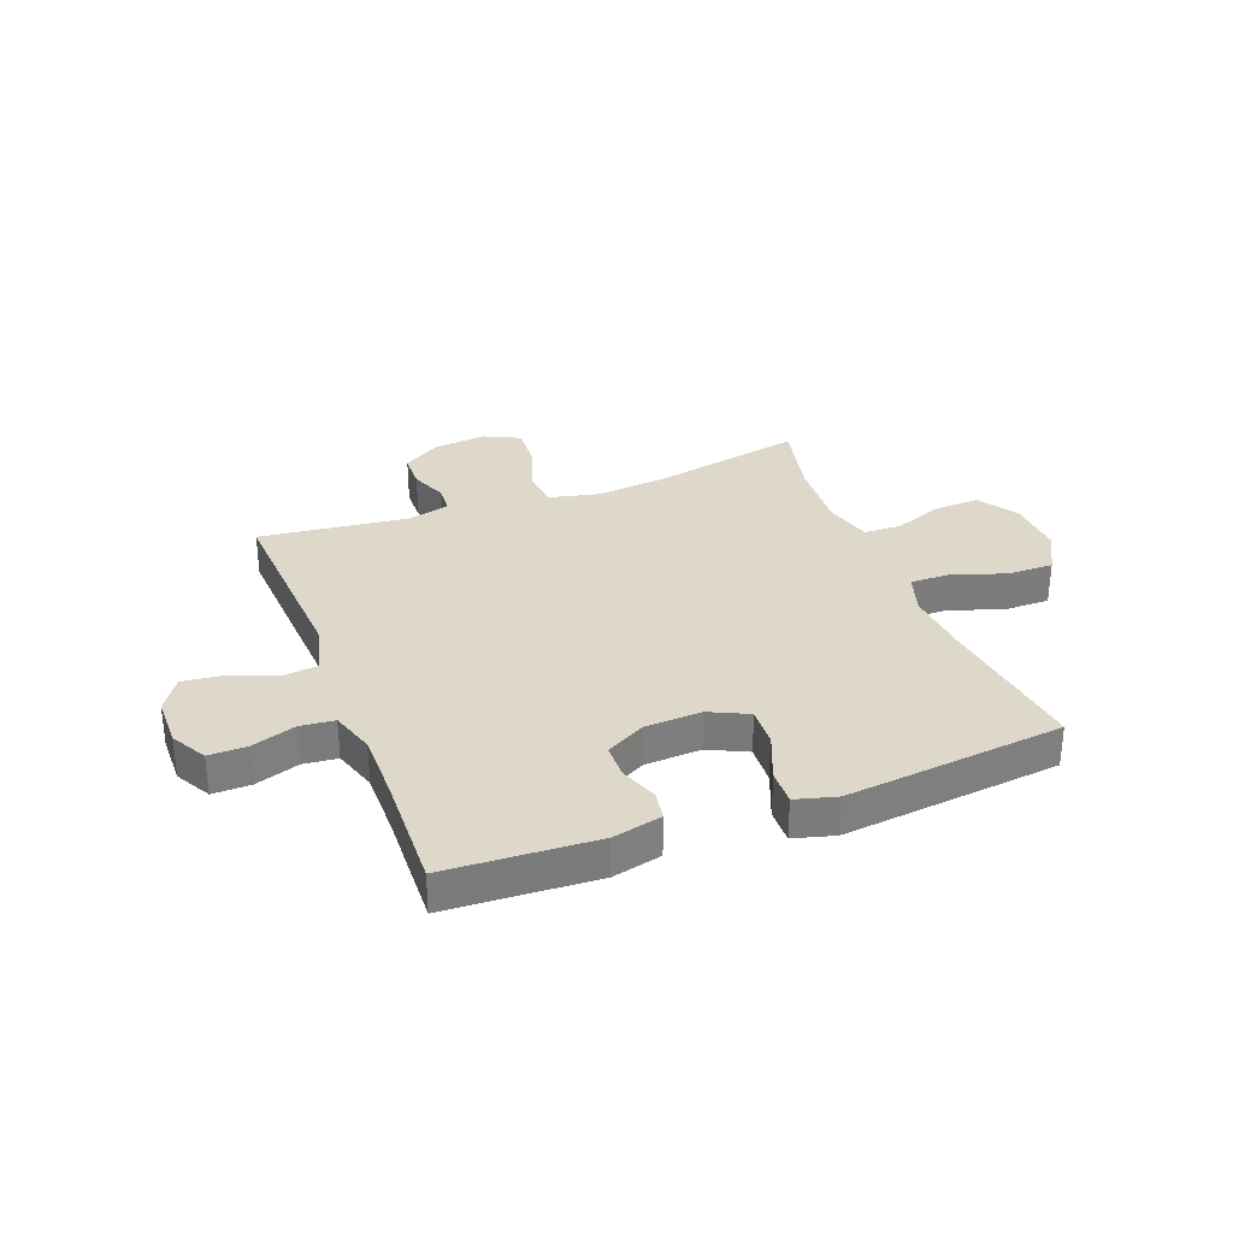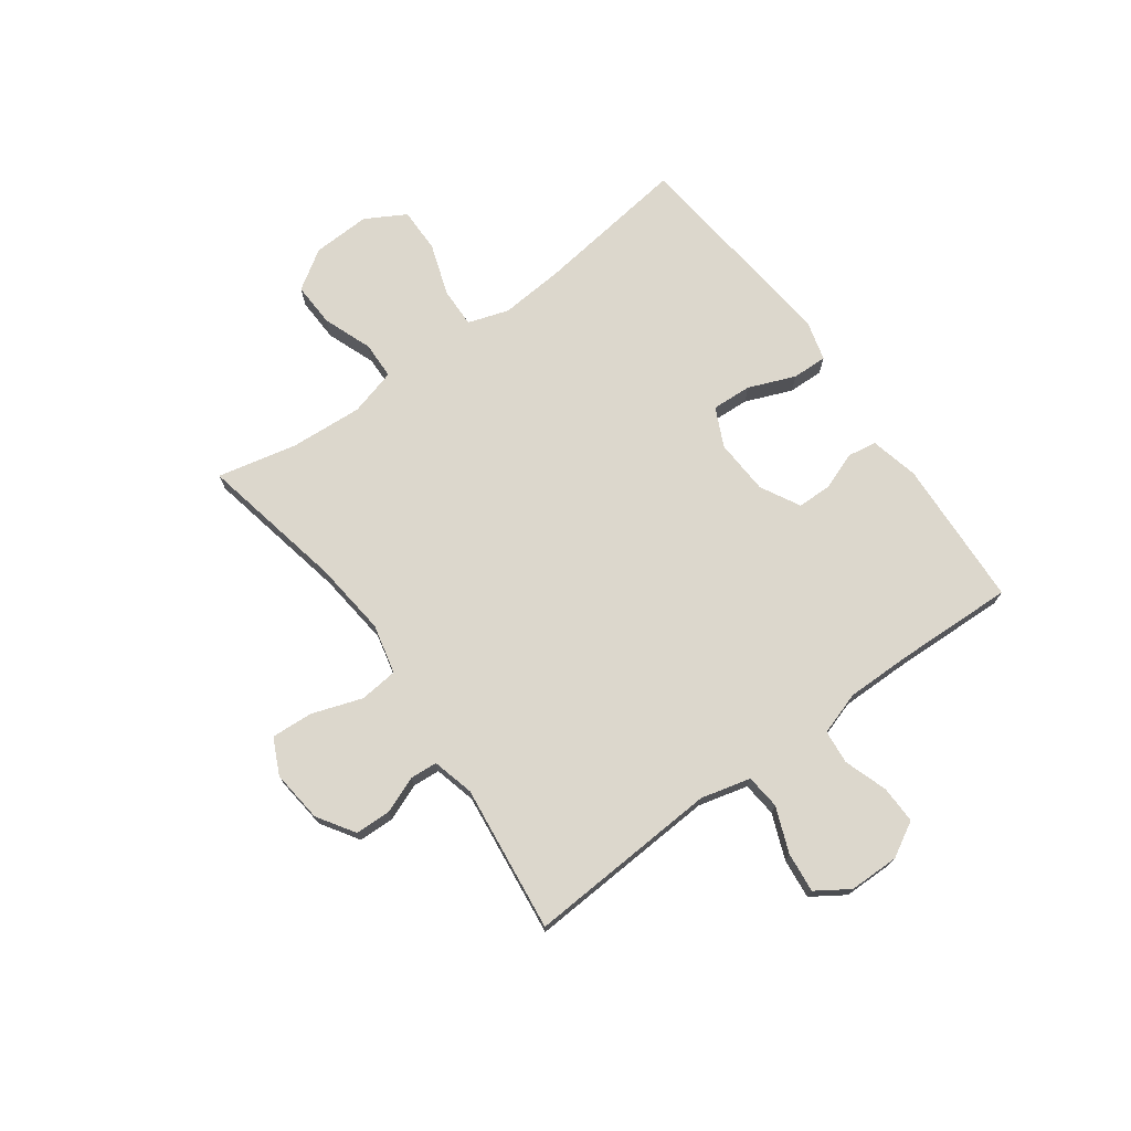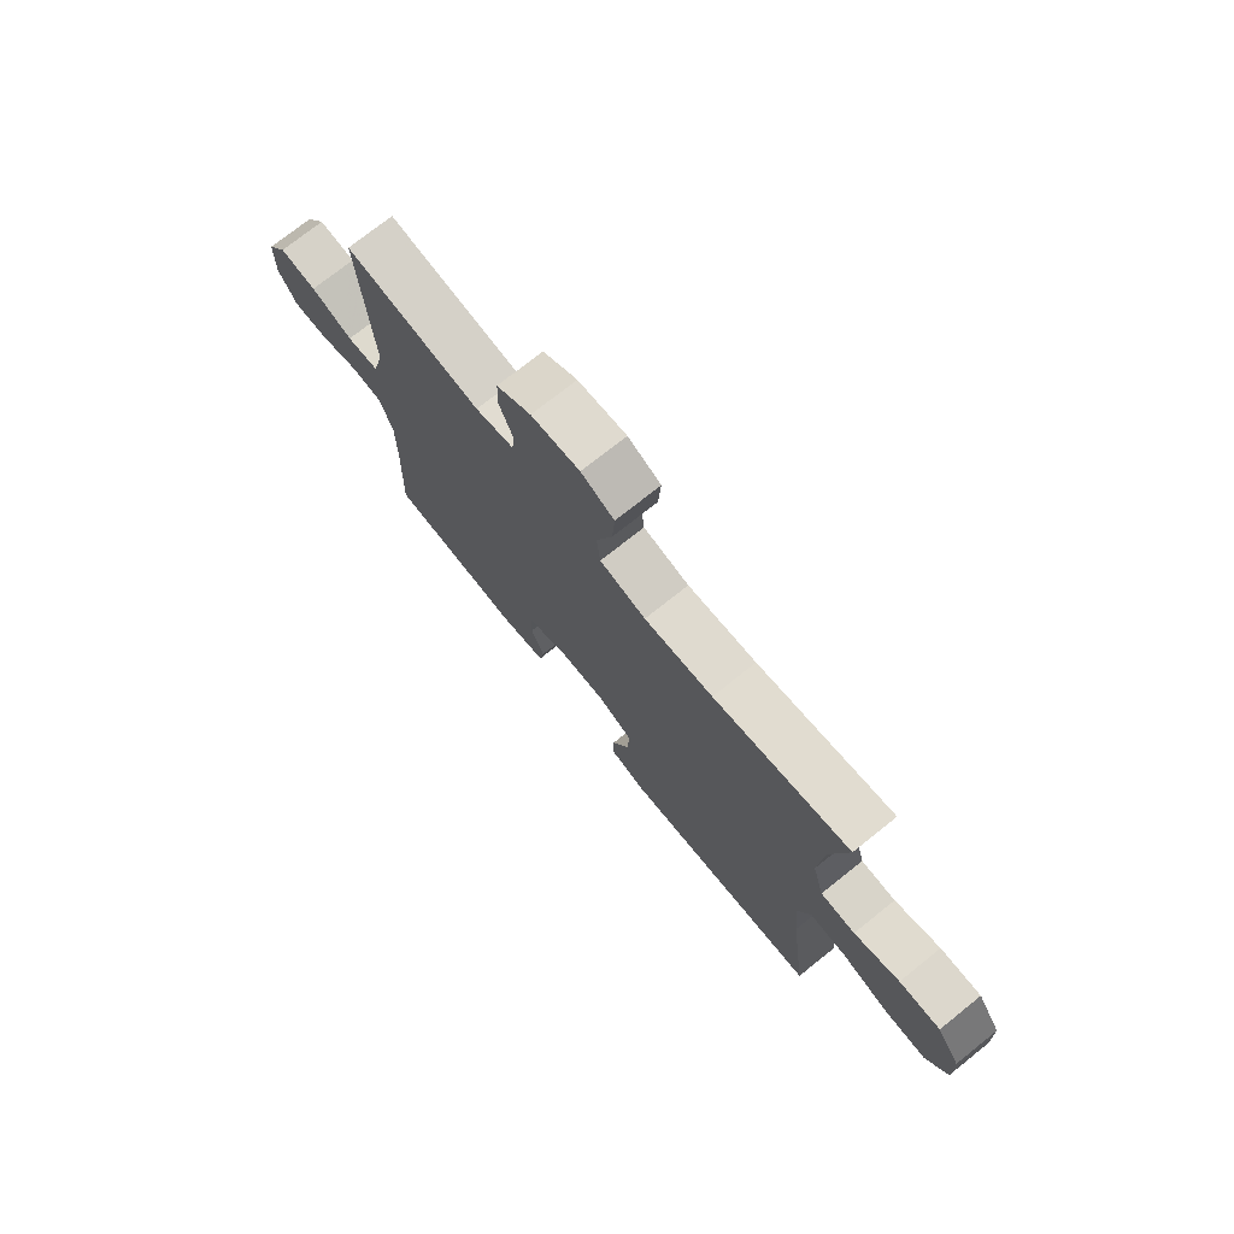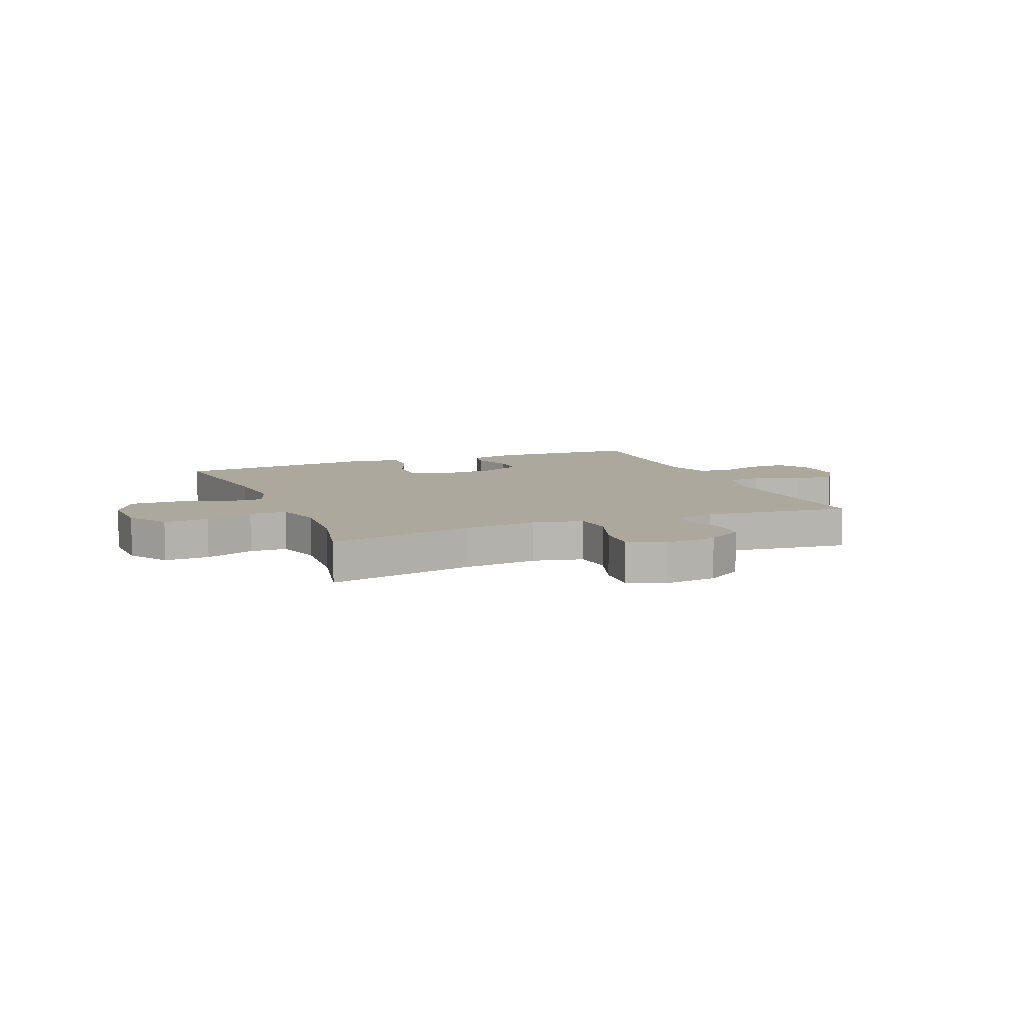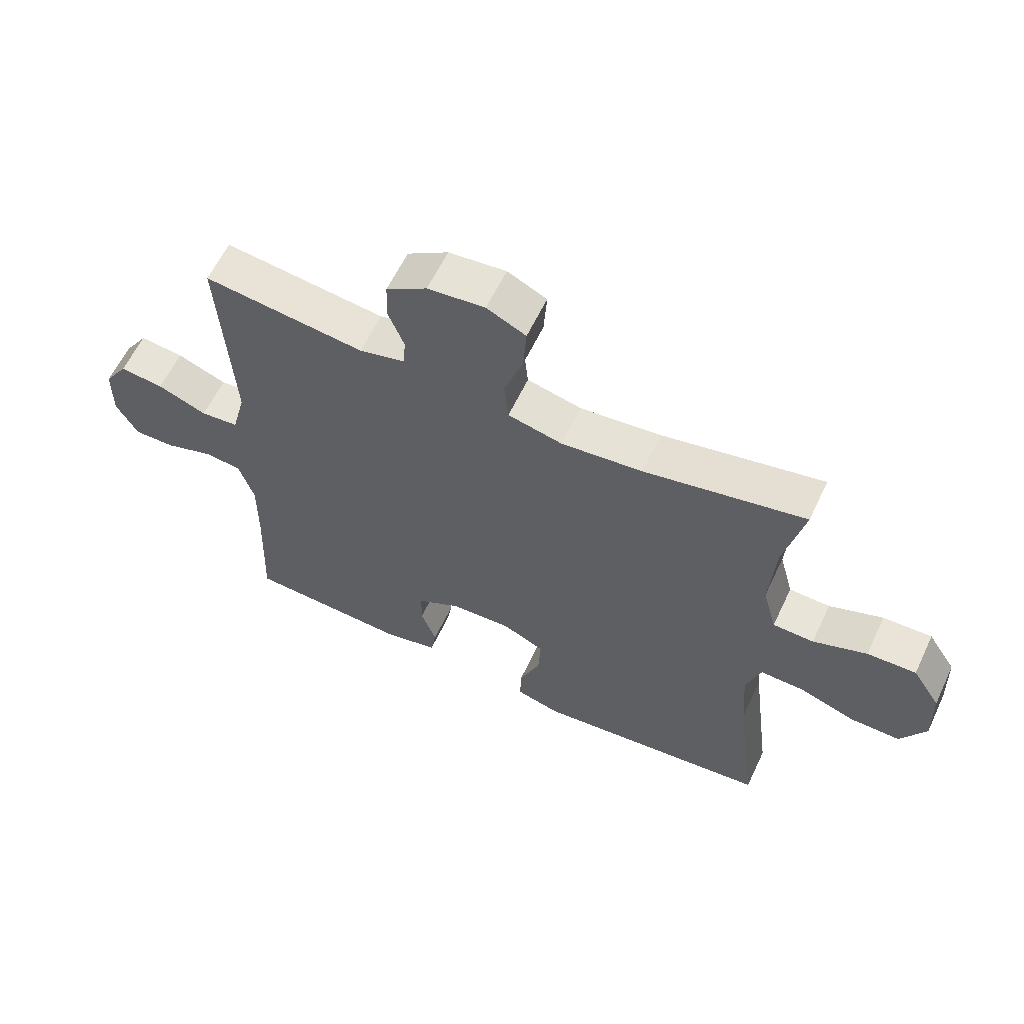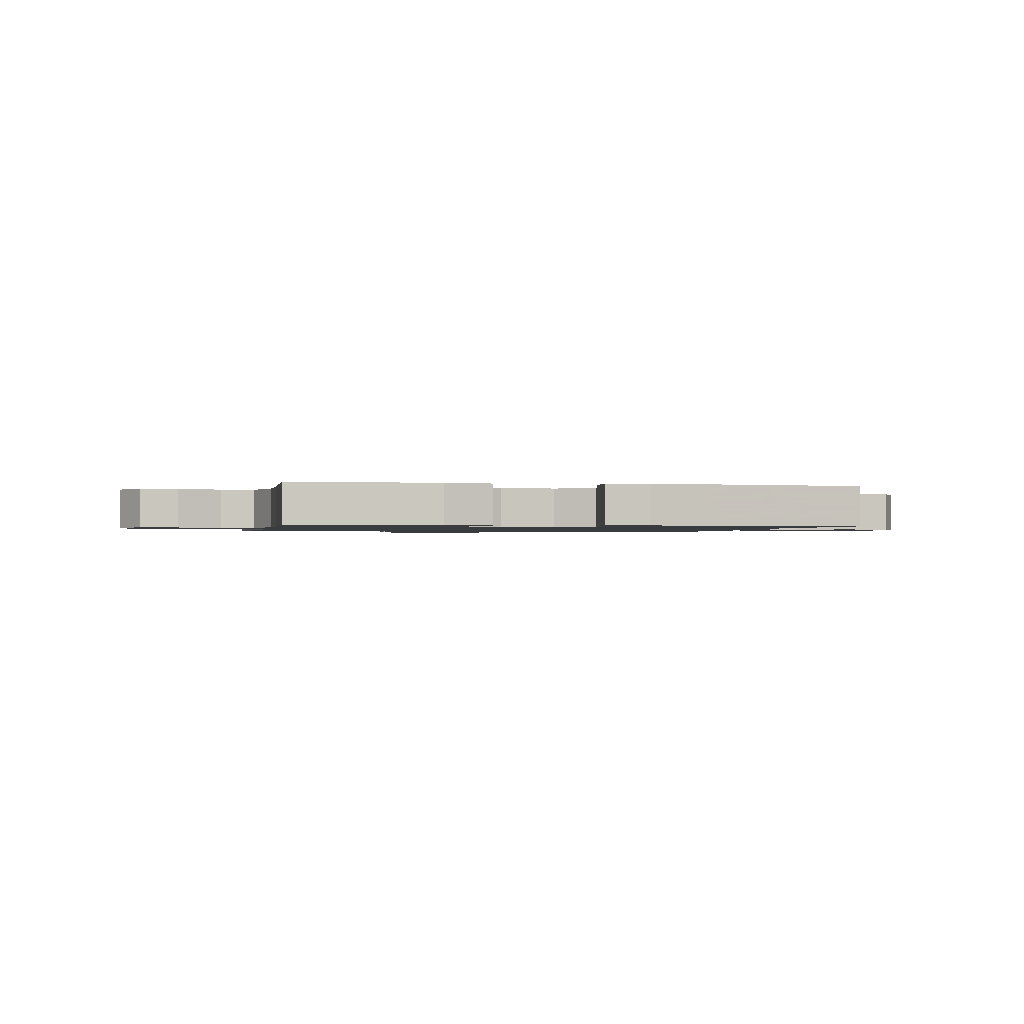
<metadata>
{"format":"obj","ext":"obj","renderer":"f3d","projection":"perspective","resolution":1024,"background":"white","views":[{"elev":31.6,"azim":159.1,"up":"+Y"},{"elev":73.0,"azim":53.9,"up":"+Y"},{"elev":74.2,"azim":-128.6,"up":"+Z"},{"elev":8.6,"azim":-22.3,"up":"+Y"},{"elev":60.7,"azim":-154.7,"up":"+Z"},{"elev":-1.2,"azim":168.4,"up":"+Y"}]}
</metadata>
<code>
v 0.5 0.07 0.5
v 0.48 0.07 0.153
v 0.503 0.07 0.064
v 0.565 0.07 0.058
v 0.646 0.07 0.09
v 0.718 0.07 0.098
v 0.757 0.07 0.039
v 0.758 0.07 -0.051
v 0.723 0.07 -0.114
v 0.655 0.07 -0.113
v 0.577 0.07 -0.087
v 0.516 0.07 -0.093
v 0.491 0.07 -0.171
v 0.492 0.07 -0.29
v 0.5 0.07 -0.5
v 0.234 0.07 -0.514
v 0.147 0.07 -0.494
v 0.138 0.07 -0.442
v 0.163 0.07 -0.374
v 0.162 0.07 -0.312
v 0.091 0.07 -0.274
v -0.009 0.07 -0.269
v -0.078 0.07 -0.302
v -0.074 0.07 -0.374
v -0.04 0.07 -0.458
v -0.038 0.07 -0.521
v -0.111 0.07 -0.541
v -0.226 0.07 -0.529
v -0.5 0.07 -0.5
v -0.465 0.07 -0.226
v -0.456 0.07 -0.109
v -0.48 0.07 -0.036
v -0.552 0.07 -0.038
v -0.645 0.07 -0.07
v -0.726 0.07 -0.071
v -0.767 0.07 0.001
v -0.763 0.07 0.105
v -0.717 0.07 0.176
v -0.637 0.07 0.173
v -0.549 0.07 0.14
v -0.482 0.07 0.142
v -0.459 0.07 0.227
v -0.468 0.07 0.358
v -0.5 0.07 0.5
v -0.237 0.07 0.447
v -0.104 0.07 0.433
v -0.015 0.07 0.454
v -0.008 0.07 0.523
v -0.039 0.07 0.613
v -0.044 0.07 0.688
v 0.02 0.07 0.719
v 0.114 0.07 0.709
v 0.181 0.07 0.666
v 0.183 0.07 0.602
v 0.157 0.07 0.536
v 0.161 0.07 0.487
v 0.236 0.07 0.468
v 0.5 0 0.5
v 0.48 0 0.153
v 0.503 0 0.064
v 0.565 0 0.058
v 0.646 0 0.09
v 0.718 0 0.098
v 0.757 0 0.039
v 0.758 0 -0.051
v 0.723 0 -0.114
v 0.655 0 -0.113
v 0.577 0 -0.087
v 0.516 0 -0.093
v 0.491 0 -0.171
v 0.492 0 -0.29
v 0.5 0 -0.5
v 0.234 0 -0.514
v 0.147 0 -0.494
v 0.138 0 -0.442
v 0.163 0 -0.374
v 0.162 0 -0.312
v 0.091 0 -0.274
v -0.009 0 -0.269
v -0.078 0 -0.302
v -0.074 0 -0.374
v -0.04 0 -0.458
v -0.038 0 -0.521
v -0.111 0 -0.541
v -0.226 0 -0.529
v -0.5 0 -0.5
v -0.465 0 -0.226
v -0.456 0 -0.109
v -0.48 0 -0.036
v -0.552 0 -0.038
v -0.645 0 -0.07
v -0.726 0 -0.071
v -0.767 0 0.001
v -0.763 0 0.105
v -0.717 0 0.176
v -0.637 0 0.173
v -0.549 0 0.14
v -0.482 0 0.142
v -0.459 0 0.227
v -0.468 0 0.358
v -0.5 0 0.5
v -0.237 0 0.447
v -0.104 0 0.433
v -0.015 0 0.454
v -0.008 0 0.523
v -0.039 0 0.613
v -0.044 0 0.688
v 0.02 0 0.719
v 0.114 0 0.709
v 0.181 0 0.666
v 0.183 0 0.602
v 0.157 0 0.536
v 0.161 0 0.487
v 0.236 0 0.468
f 52 53 54 55
f 52 55 56
f 51 52 56
f 48 49 50 51
f 47 48 51 56
f 46 47 56 57
f 43 44 45
f 42 43 45 46
f 41 42 46 57
f 37 38 39 40
f 37 40 41
f 36 37 41
f 33 34 35 36
f 32 33 36 41
f 31 32 41 57
f 27 28 29 30
f 24 25 26 27
f 23 24 27 30
f 22 23 30 31
f 16 17 18 19
f 14 15 16 19
f 13 14 19 20
f 12 13 20 21
f 8 9 10 11
f 8 11 12
f 7 8 12
f 4 5 6 7
f 3 4 7 12
f 2 3 12 21
f 21 22 31 57
f 1 2 21 57
f 112 111 110 109
f 113 112 109
f 113 109 108
f 108 107 106 105
f 113 108 105 104
f 114 113 104 103
f 102 101 100
f 103 102 100 99
f 114 103 99 98
f 97 96 95 94
f 98 97 94
f 98 94 93
f 93 92 91 90
f 98 93 90 89
f 114 98 89 88
f 87 86 85 84
f 84 83 82 81
f 87 84 81 80
f 88 87 80 79
f 76 75 74 73
f 76 73 72 71
f 77 76 71 70
f 78 77 70 69
f 68 67 66 65
f 69 68 65
f 69 65 64
f 64 63 62 61
f 69 64 61 60
f 78 69 60 59
f 114 88 79 78
f 114 78 59 58
f 1 58 59 2
f 2 59 60 3
f 3 60 61 4
f 4 61 62 5
f 5 62 63 6
f 6 63 64 7
f 7 64 65 8
f 8 65 66 9
f 9 66 67 10
f 10 67 68 11
f 11 68 69 12
f 12 69 70 13
f 13 70 71 14
f 14 71 72 15
f 15 72 73 16
f 16 73 74 17
f 17 74 75 18
f 18 75 76 19
f 19 76 77 20
f 20 77 78 21
f 21 78 79 22
f 22 79 80 23
f 23 80 81 24
f 24 81 82 25
f 25 82 83 26
f 26 83 84 27
f 27 84 85 28
f 28 85 86 29
f 29 86 87 30
f 30 87 88 31
f 31 88 89 32
f 32 89 90 33
f 33 90 91 34
f 34 91 92 35
f 35 92 93 36
f 36 93 94 37
f 37 94 95 38
f 38 95 96 39
f 39 96 97 40
f 40 97 98 41
f 41 98 99 42
f 42 99 100 43
f 43 100 101 44
f 44 101 102 45
f 45 102 103 46
f 46 103 104 47
f 47 104 105 48
f 48 105 106 49
f 49 106 107 50
f 50 107 108 51
f 51 108 109 52
f 52 109 110 53
f 53 110 111 54
f 54 111 112 55
f 55 112 113 56
f 56 113 114 57
f 57 114 58 1

</code>
